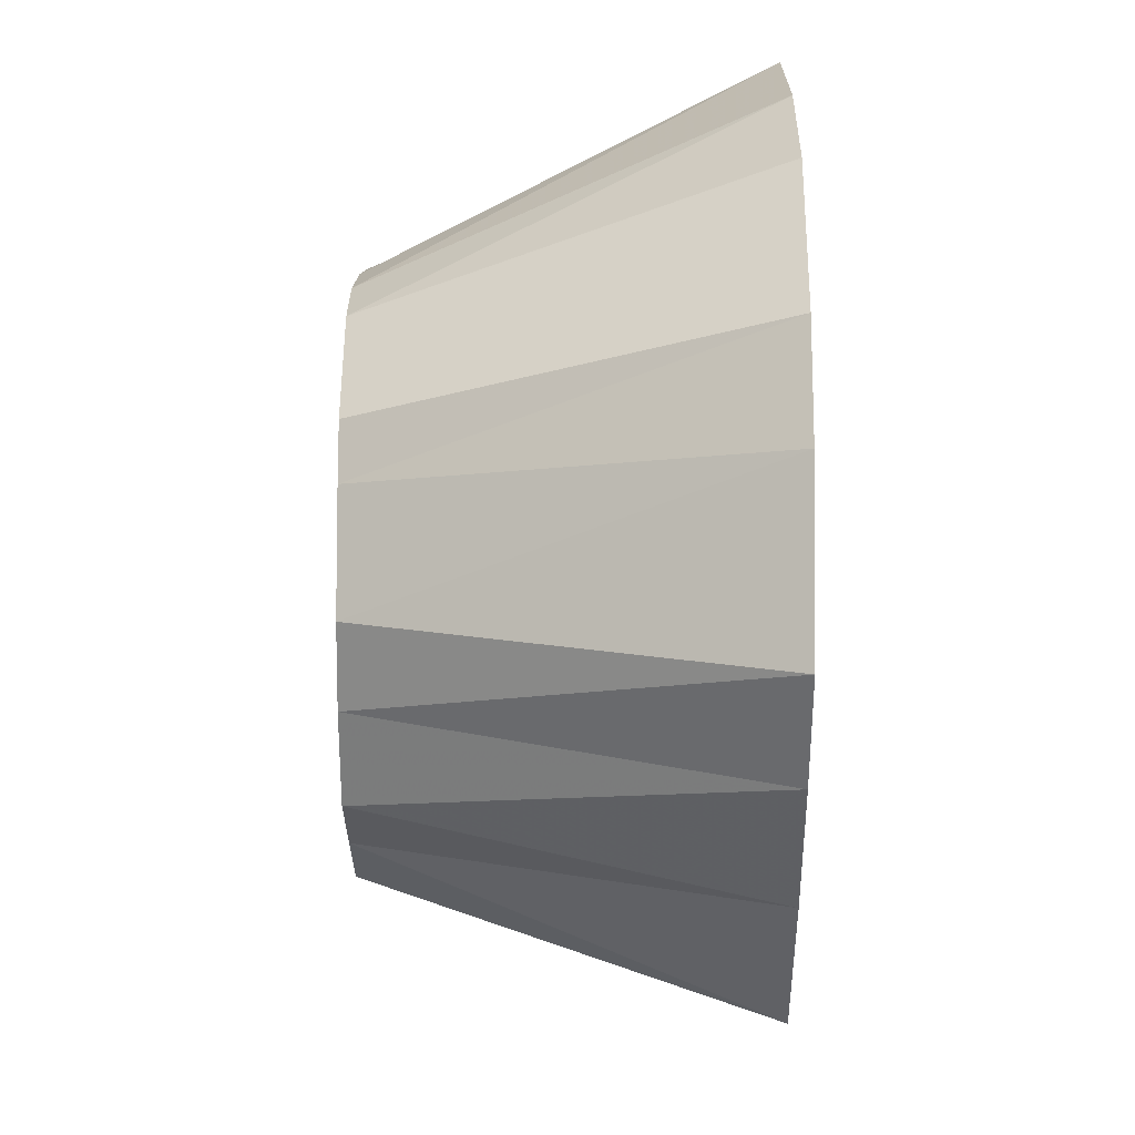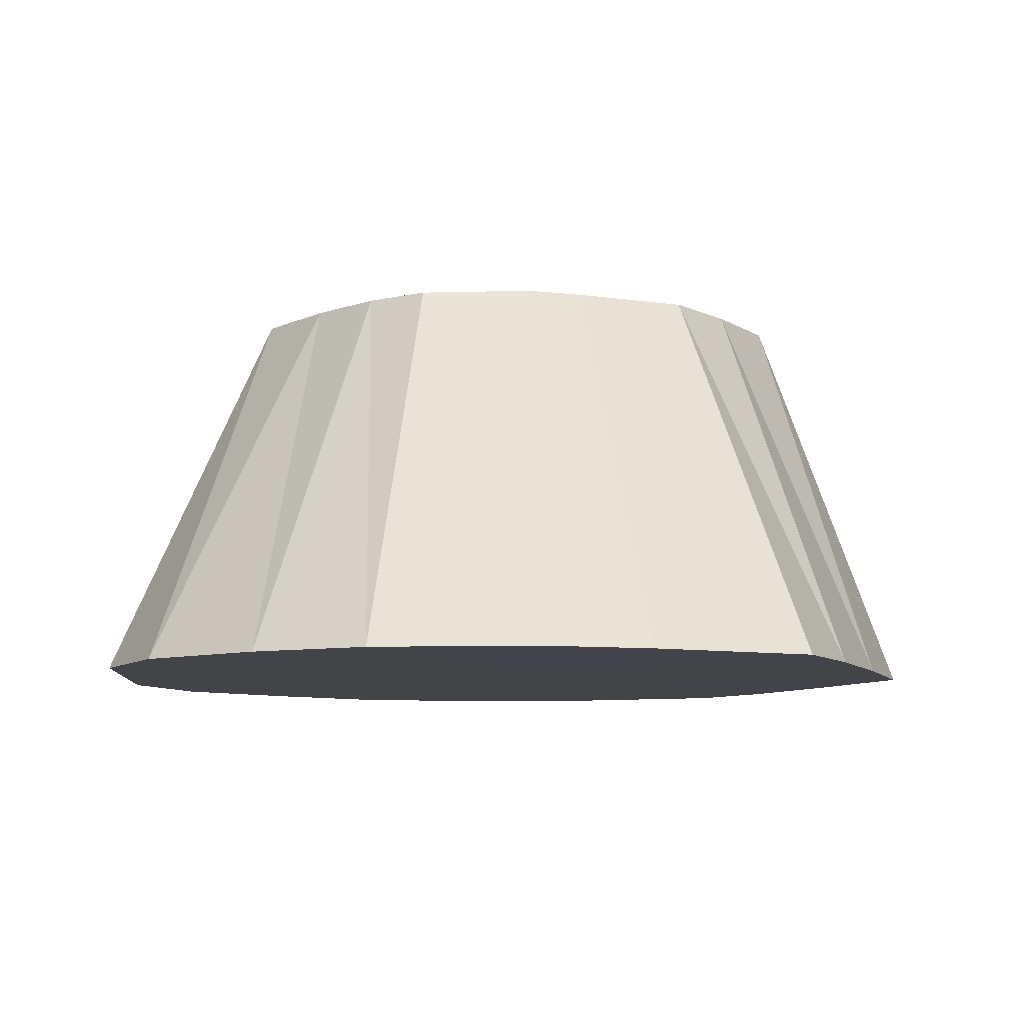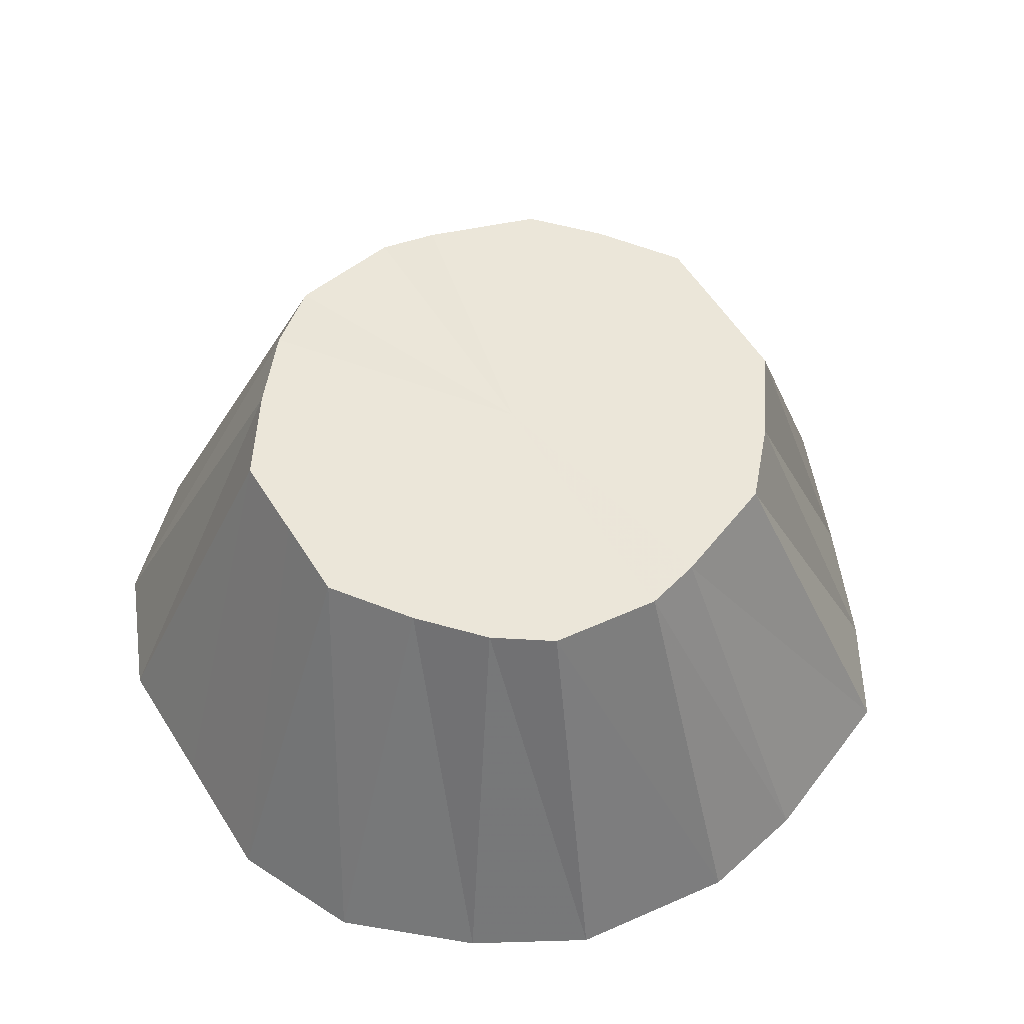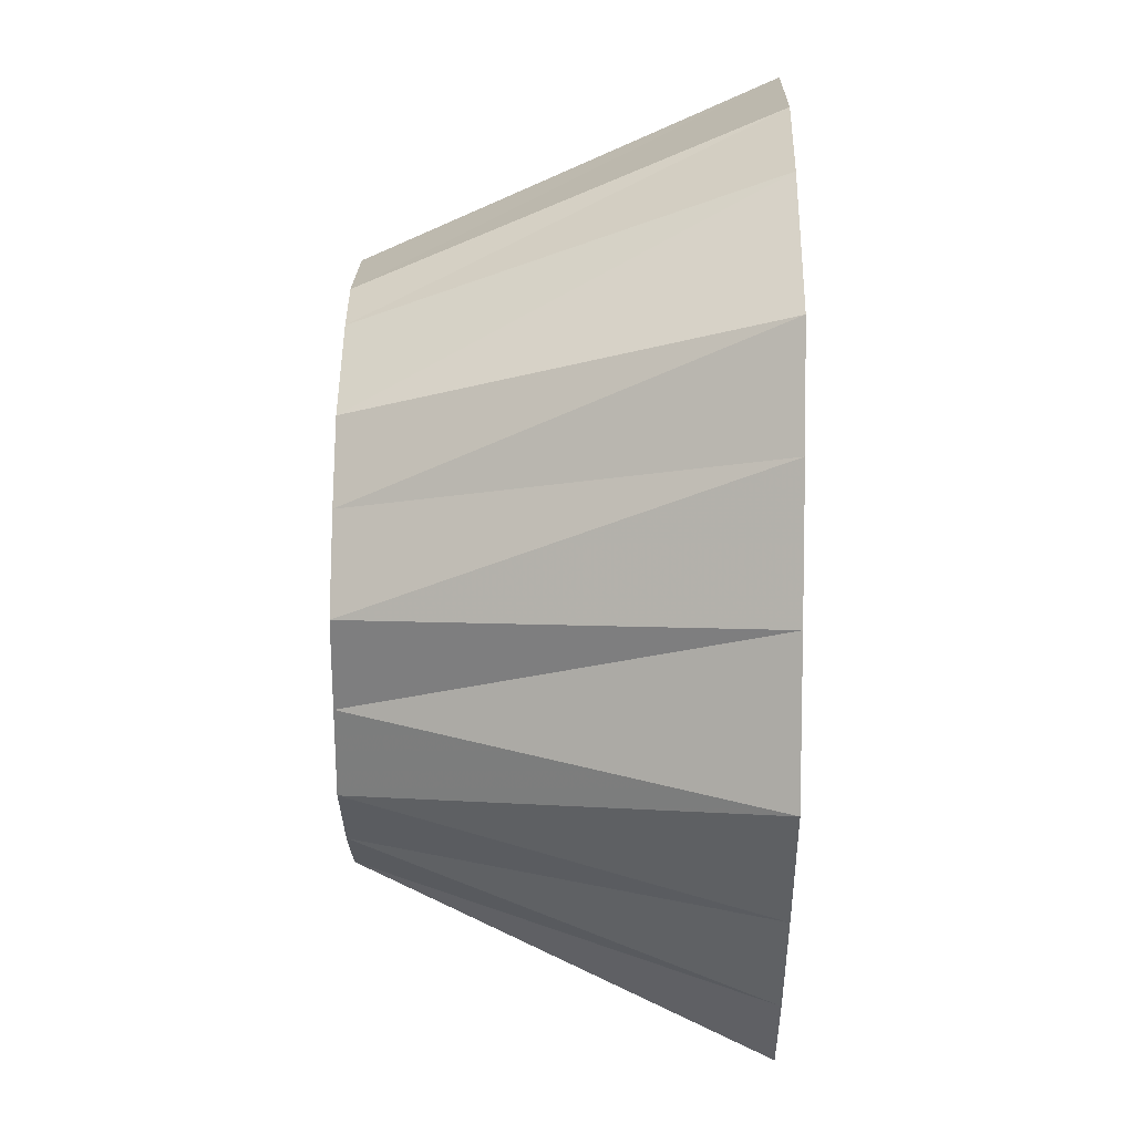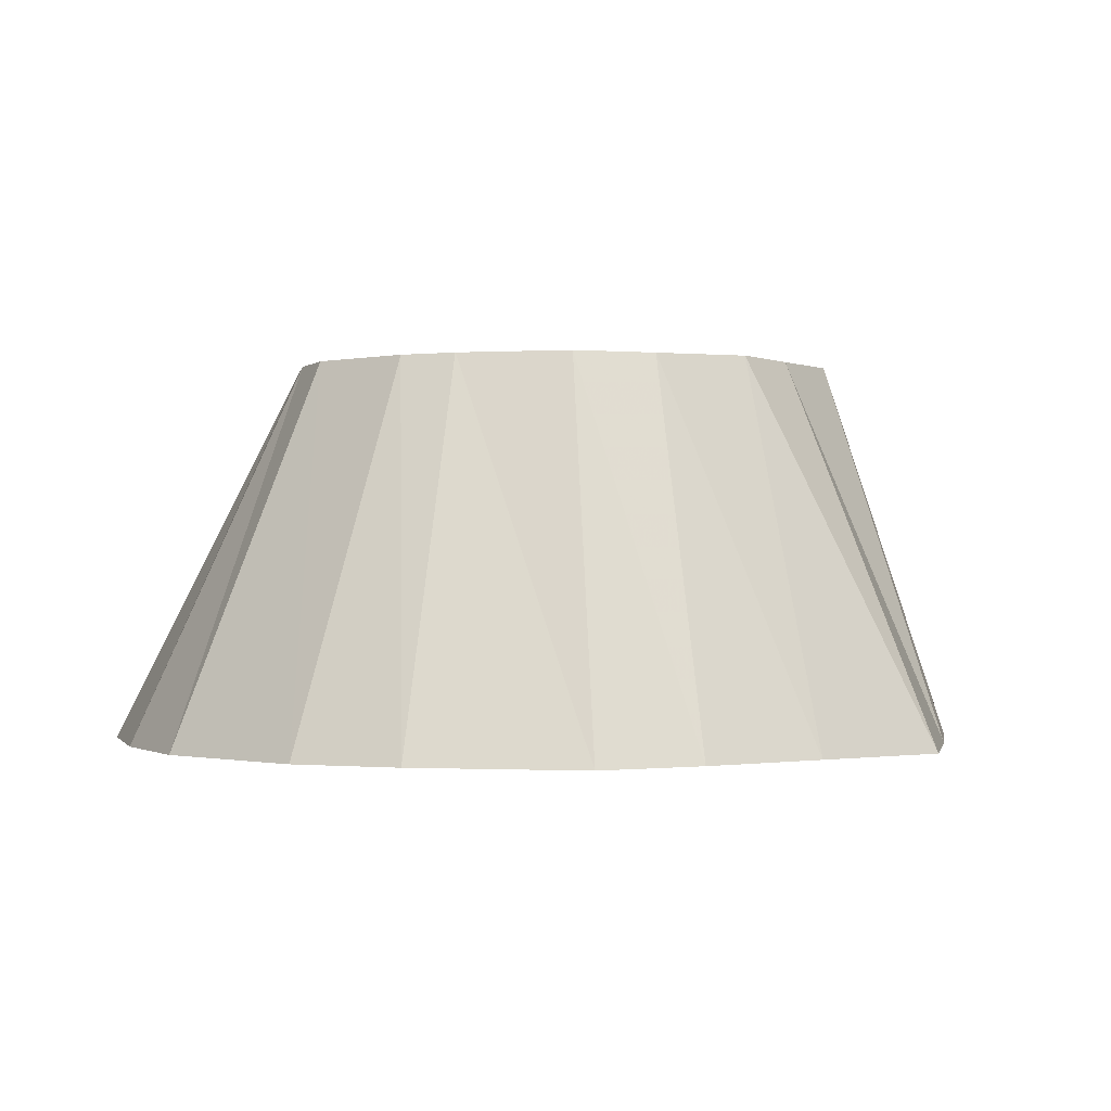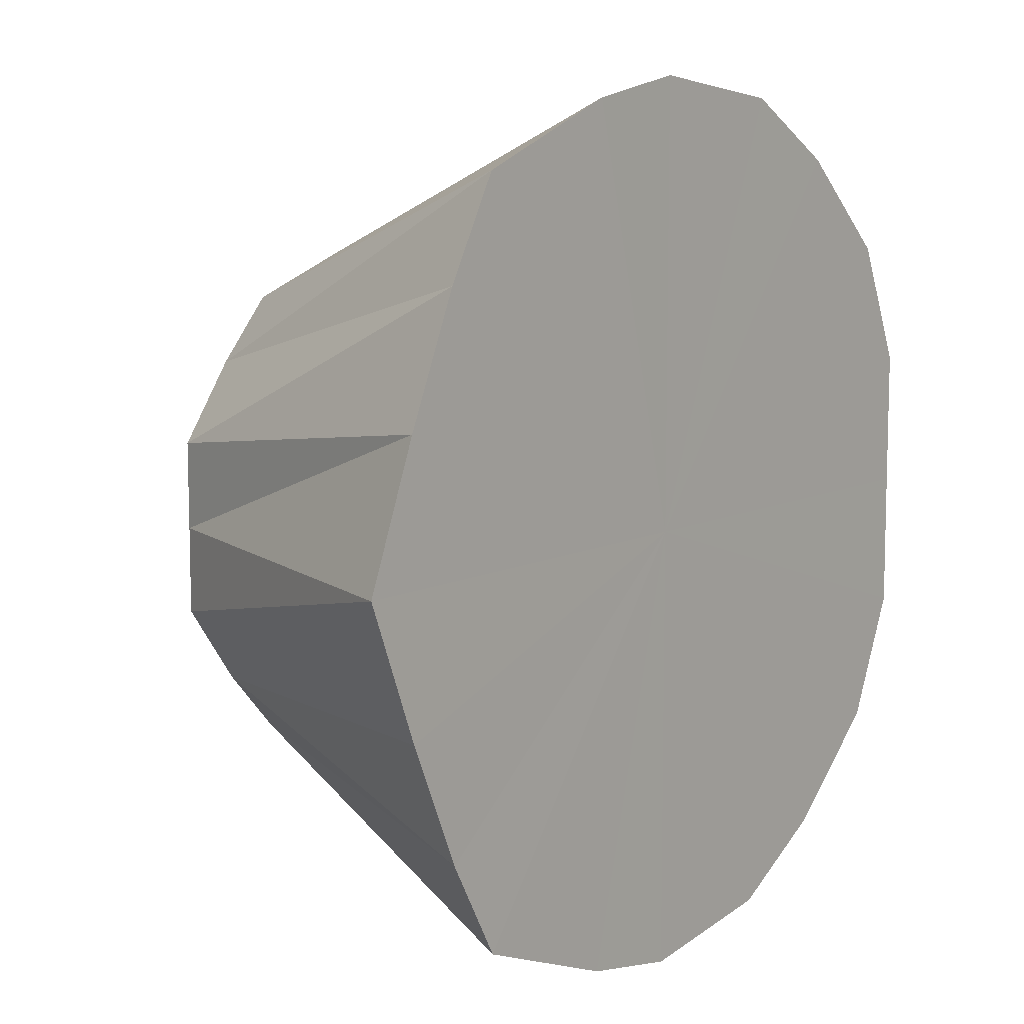
<metadata>
{"format":"obj","ext":"obj","renderer":"f3d","projection":"perspective","resolution":1024,"background":"white","views":[{"elev":63.0,"azim":-89.7,"up":"+Z"},{"elev":-8.3,"azim":176.6,"up":"+Y"},{"elev":57.2,"azim":148.1,"up":"+Y"},{"elev":26.4,"azim":-89.0,"up":"+Z"},{"elev":-0.6,"azim":-146.9,"up":"+Y"},{"elev":9.4,"azim":-52.0,"up":"+Z"}]}
</metadata>
<code>
o 23658
v 2226 1871 15.68
v 2226 1871 15.67
v 2226 1871 15.65
v 2226 1871 15.66
v 2226 1871 15.65
v 2226 1871 15.67
v 2226 1871 15.64
v 2226 1871 15.64
v 2226 1871 15.66
v 2226 1871 15.6
v 2226 1871 15.68
v 2226 1871 15.65
v 2226 1871 15.67
v 2226 1871 15.64
v 2226 1871 15.63
v 2226 1871 15.62
v 2226 1871 15.67
v 2226 1871 15.64
v 2226 1871 15.66
v 2226 1871 15.6
v 2226 1871 15.61
v 2226 1871 15.62
v 2226 1871 15.66
v 2226 1871 15.63
v 2226 1871 15.64
v 2226 1871 15.6
v 2226 1871 15.6
v 2226 1871 15.57
v 2226 1871 15.64
v 2226 1871 15.61
v 2226 1871 15.62
v 2226 1871 15.55
v 2226 1871 15.58
v 2226 1871 15.57
v 2226 1871 15.62
v 2226 1871 15.6
v 2226 1871 15.6
v 2226 1871 15.55
v 2226 1871 15.57
v 2226 1871 15.53
v 2226 1871 15.6
v 2226 1871 15.58
v 2226 1871 15.57
v 2226 1871 15.52
v 2226 1871 15.56
v 2226 1871 15.53
v 2226 1871 15.57
v 2226 1871 15.57
v 2226 1871 15.55
v 2226 1871 15.52
v 2226 1871 15.55
v 2226 1871 15.52
v 2226 1871 15.56
v 2226 1871 15.55
v 2226 1871 15.53
v 2226 1871 15.55
v 2226 1871 15.53
v 2226 1871 15.52
v 2226 1871 15.55
v 2226 1871 15.52
v 2226 1871 15.52
v 2226 1871 15.68
v 2226 1871 15.6
v 2226 1871 15.67
v 2226 1871 15.66
v 2226 1871 15.67
v 2226 1871 15.64
v 2226 1871 15.66
v 2226 1871 15.62
v 2226 1871 15.64
v 2226 1871 15.6
v 2226 1871 15.62
v 2226 1871 15.57
v 2226 1871 15.6
v 2226 1871 15.55
v 2226 1871 15.57
v 2226 1871 15.53
v 2226 1871 15.55
v 2226 1871 15.52
v 2226 1871 15.53
v 2226 1871 15.52
v 2226 1871 15.52
f 1 2 3
f 2 4 5
f 6 5 3
f 4 7 8
f 9 8 5
f 3 5 10
f 5 8 10
f 11 3 12
f 12 3 10
f 13 1 12
f 14 15 8
f 8 15 10
f 7 16 15
f 17 12 18
f 18 12 10
f 19 13 18
f 16 20 21
f 22 21 15
f 15 21 10
f 23 18 24
f 24 18 10
f 25 19 24
f 26 27 21
f 21 27 10
f 20 28 27
f 29 24 30
f 30 24 10
f 31 25 30
f 28 32 33
f 34 33 27
f 27 33 10
f 35 30 36
f 36 30 10
f 37 31 36
f 38 39 33
f 33 39 10
f 32 40 39
f 41 36 42
f 42 36 10
f 43 37 42
f 40 44 45
f 39 45 10
f 46 45 39
f 47 42 10
f 48 42 47
f 49 43 47
f 50 51 45
f 45 51 10
f 44 52 51
f 53 47 10
f 54 47 53
f 55 49 53
f 56 53 10
f 57 53 56
f 58 55 56
f 52 58 59
f 59 56 10
f 51 59 10
f 60 56 59
f 61 59 51
f 62 63 64
f 64 63 65
f 66 63 62
f 65 63 67
f 68 63 66
f 67 63 69
f 70 63 68
f 69 63 71
f 72 63 70
f 71 63 73
f 74 63 72
f 73 63 75
f 76 63 74
f 75 63 77
f 78 63 76
f 77 63 79
f 80 63 78
f 79 63 81
f 82 63 80
f 81 63 82

</code>
